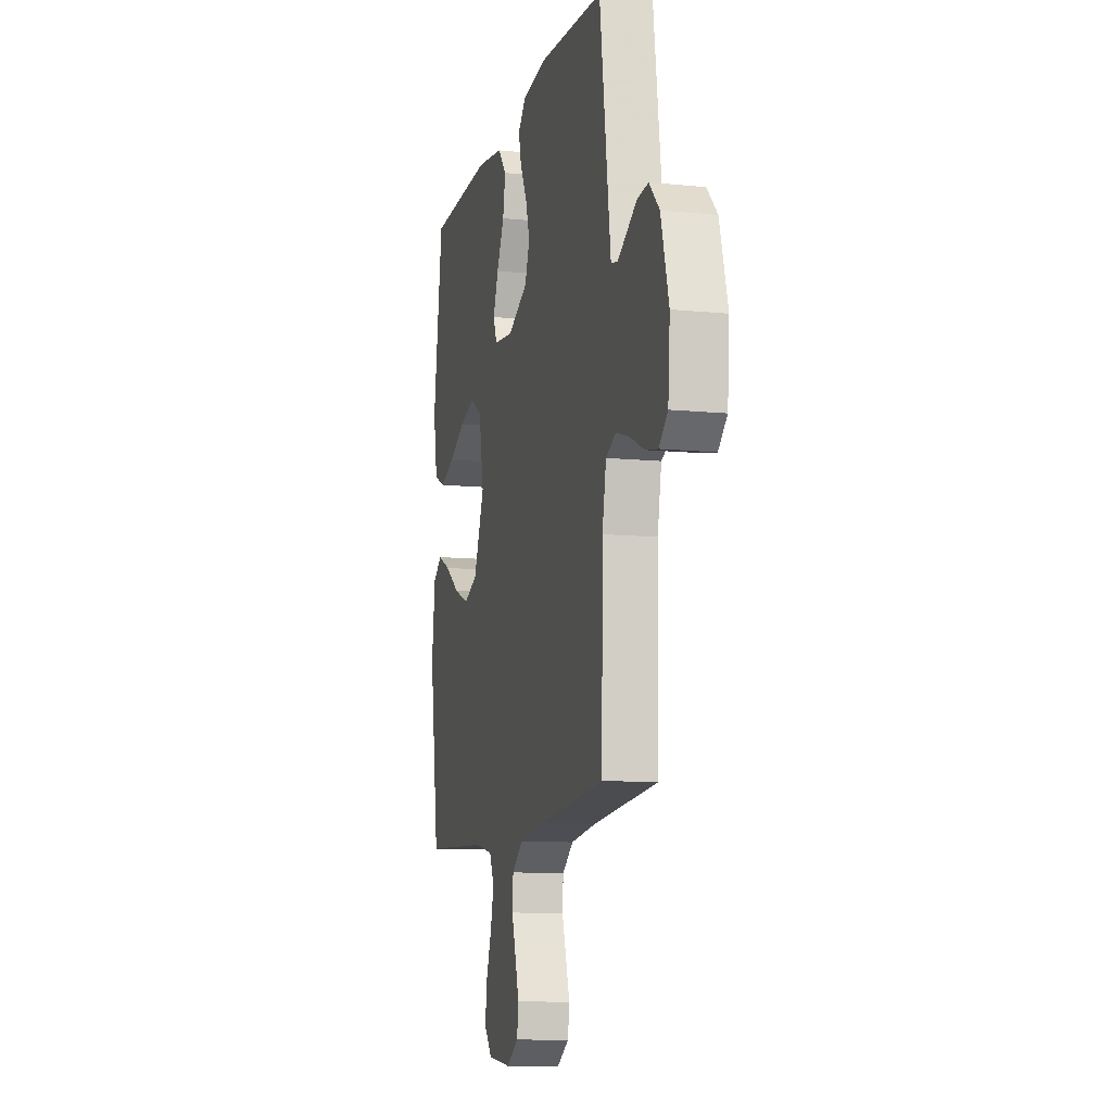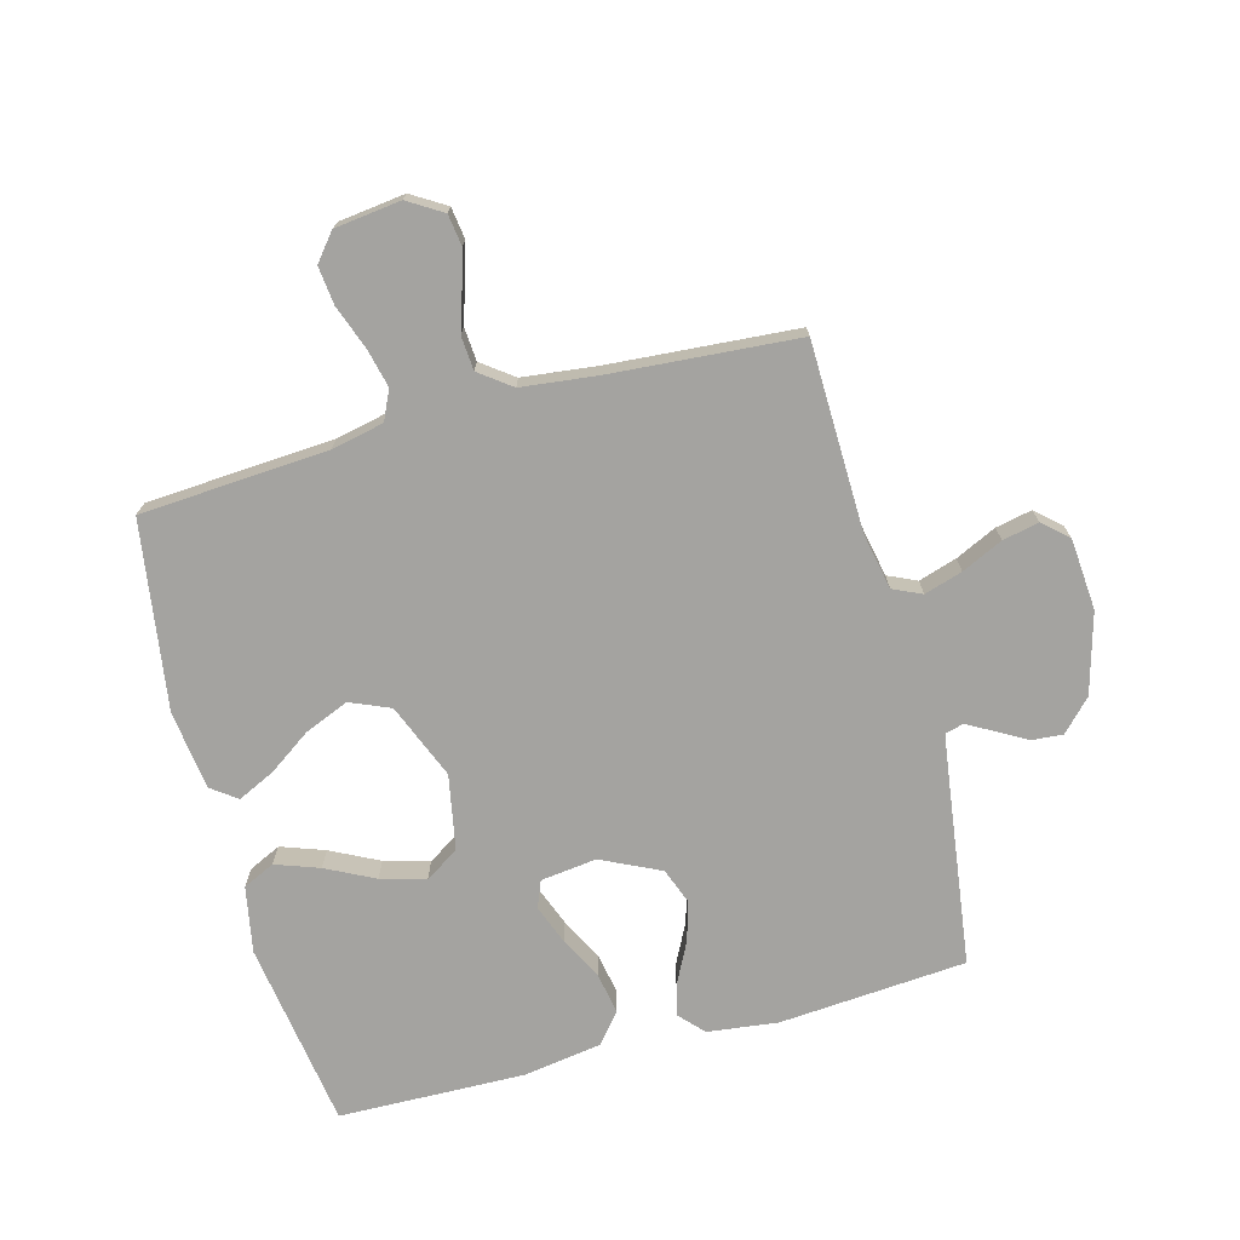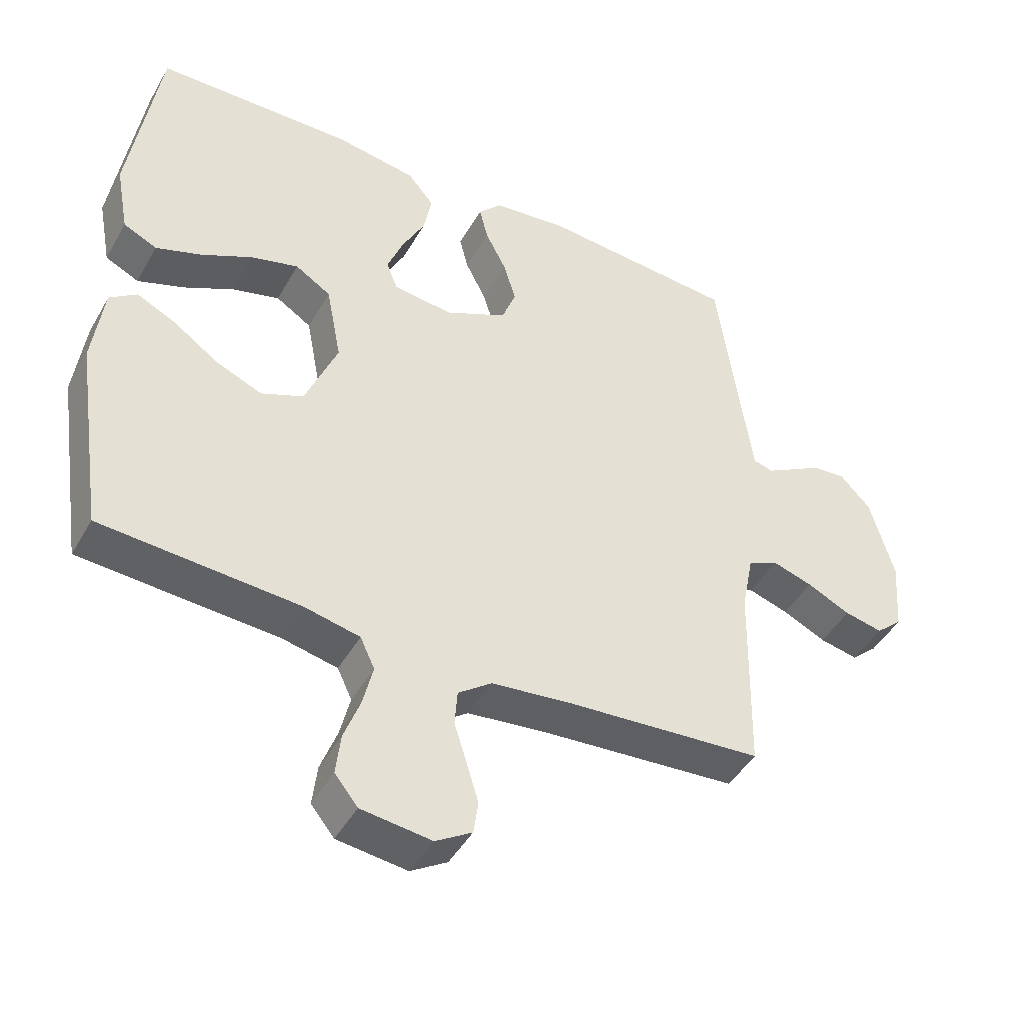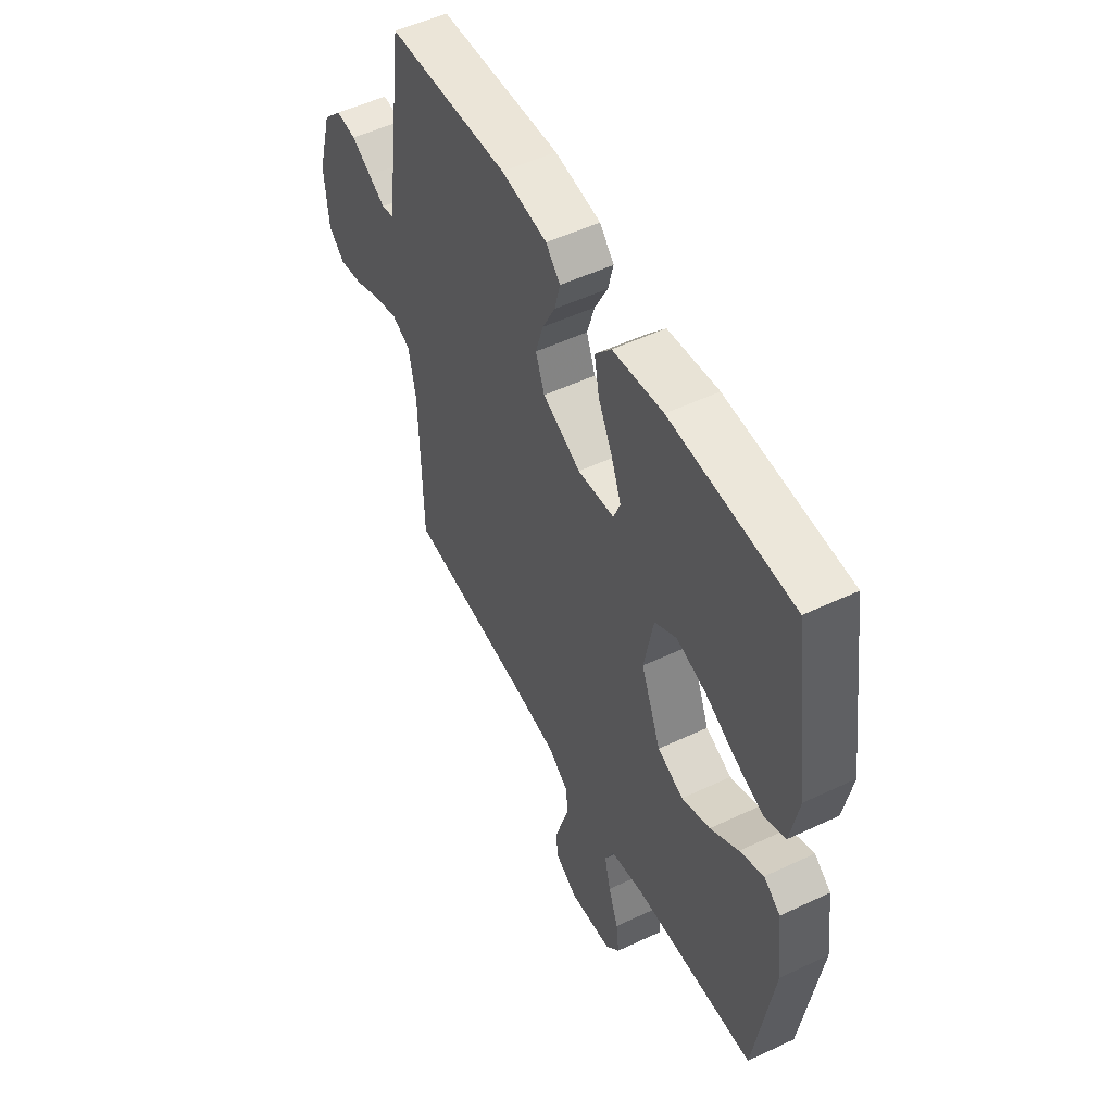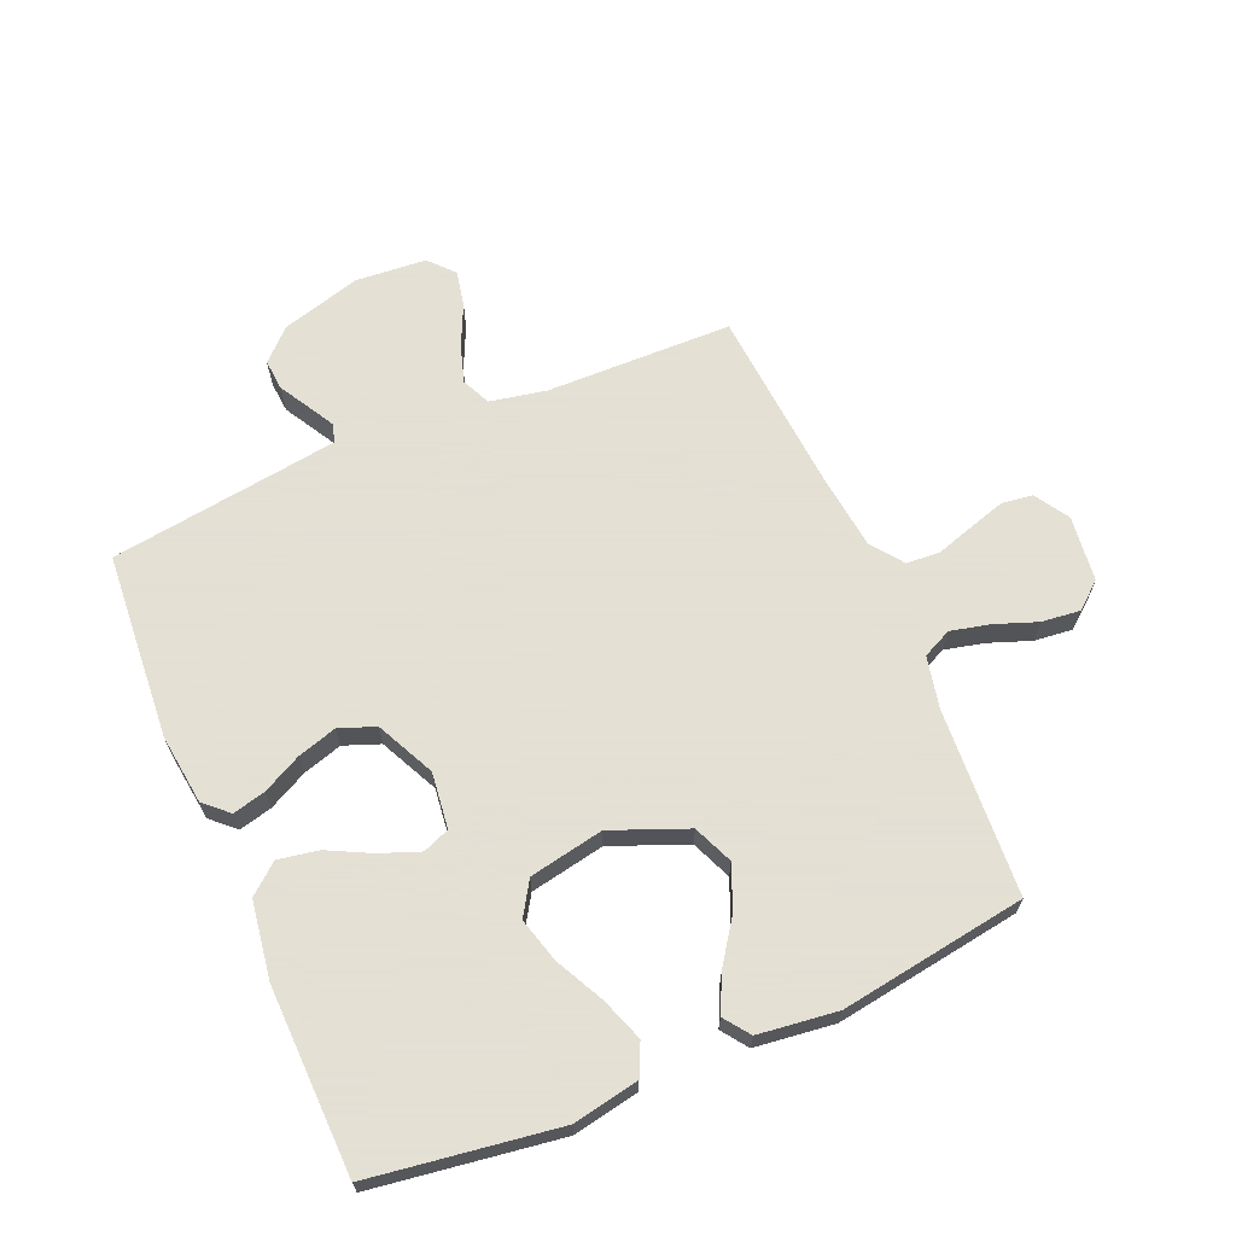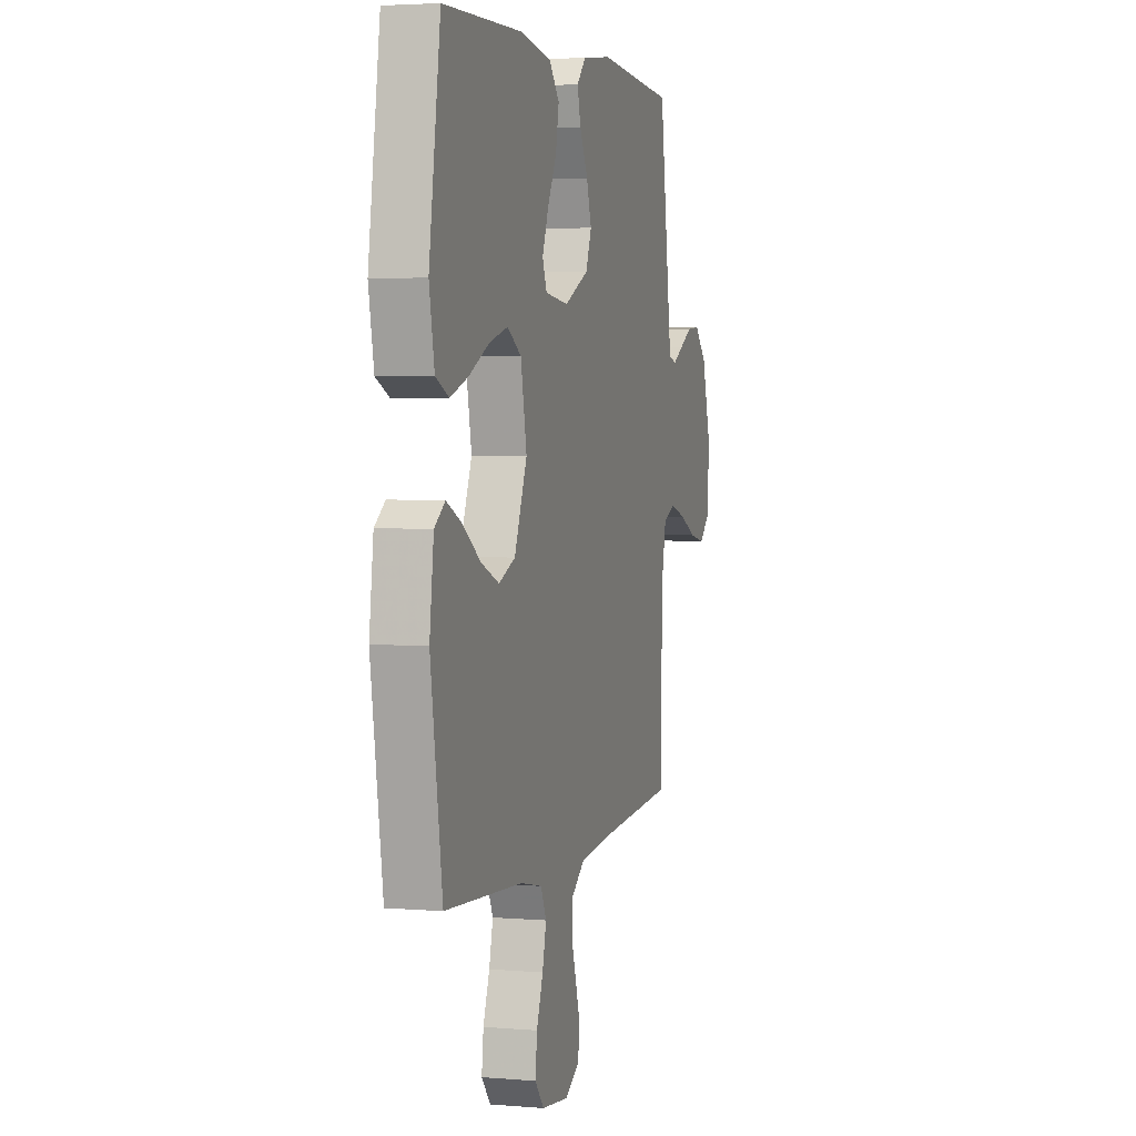
<metadata>
{"format":"obj","ext":"obj","renderer":"f3d","projection":"perspective","resolution":1024,"background":"white","views":[{"elev":-10.9,"azim":-103.9,"up":"+Z"},{"elev":-72.8,"azim":-164.9,"up":"+Y"},{"elev":-45.2,"azim":151.9,"up":"+Z"},{"elev":52.6,"azim":63.1,"up":"+Z"},{"elev":66.2,"azim":66.8,"up":"+Y"},{"elev":3.5,"azim":105.9,"up":"+Z"}]}
</metadata>
<code>
v 0.5 0.07 0.5
v 0.544 0.07 0.2
v 0.524 0.07 0.094
v 0.473 0.07 0.07
v 0.403 0.07 0.095
v 0.326 0.07 0.134
v 0.254 0.07 0.154
v 0.2 0.07 0.12
v 0.177 0.07 0
v 0.226 0.07 -0.121
v 0.29 0.07 -0.148
v 0.36 0.07 -0.119
v 0.429 0.07 -0.071
v 0.488 0.07 -0.043
v 0.529 0.07 -0.073
v 0.545 0.07 -0.2
v 0.5 0.07 -0.5
v 0.2 0.07 -0.519
v 0.116 0.07 -0.537
v 0.094 0.07 -0.584
v 0.109 0.07 -0.647
v 0.134 0.07 -0.715
v 0.141 0.07 -0.777
v 0.106 0.07 -0.82
v 0 0.07 -0.833
v -0.055 0.07 -0.799
v -0.062 0.07 -0.749
v -0.044 0.07 -0.689
v -0.025 0.07 -0.629
v -0.029 0.07 -0.575
v -0.08 0.07 -0.537
v -0.2 0.07 -0.523
v -0.5 0.07 -0.5
v -0.506 0.07 -0.2
v -0.524 0.07 -0.109
v -0.57 0.07 -0.088
v -0.631 0.07 -0.107
v -0.697 0.07 -0.138
v -0.755 0.07 -0.15
v -0.795 0.07 -0.114
v -0.804 0.07 0
v -0.768 0.07 0.128
v -0.721 0.07 0.177
v -0.671 0.07 0.173
v -0.622 0.07 0.145
v -0.581 0.07 0.122
v -0.551 0.07 0.13
v -0.541 0.07 0.2
v -0.5 0.07 0.5
v -0.2 0.07 0.523
v -0.087 0.07 0.509
v -0.052 0.07 0.471
v -0.065 0.07 0.418
v -0.097 0.07 0.355
v -0.116 0.07 0.292
v -0.094 0.07 0.234
v 0 0.07 0.189
v 0.09 0.07 0.2
v 0.107 0.07 0.243
v 0.083 0.07 0.306
v 0.048 0.07 0.375
v 0.036 0.07 0.44
v 0.076 0.07 0.488
v 0.2 0.07 0.507
v 0.5 0 0.5
v 0.544 0 0.2
v 0.524 0 0.094
v 0.473 0 0.07
v 0.403 0 0.095
v 0.326 0 0.134
v 0.254 0 0.154
v 0.2 0 0.12
v 0.177 0 0
v 0.226 0 -0.121
v 0.29 0 -0.148
v 0.36 0 -0.119
v 0.429 0 -0.071
v 0.488 0 -0.043
v 0.529 0 -0.073
v 0.545 0 -0.2
v 0.5 0 -0.5
v 0.2 0 -0.519
v 0.116 0 -0.537
v 0.094 0 -0.584
v 0.109 0 -0.647
v 0.134 0 -0.715
v 0.141 0 -0.777
v 0.106 0 -0.82
v 0 0 -0.833
v -0.055 0 -0.799
v -0.062 0 -0.749
v -0.044 0 -0.689
v -0.025 0 -0.629
v -0.029 0 -0.575
v -0.08 0 -0.537
v -0.2 0 -0.523
v -0.5 0 -0.5
v -0.506 0 -0.2
v -0.524 0 -0.109
v -0.57 0 -0.088
v -0.631 0 -0.107
v -0.697 0 -0.138
v -0.755 0 -0.15
v -0.795 0 -0.114
v -0.804 0 0
v -0.768 0 0.128
v -0.721 0 0.177
v -0.671 0 0.173
v -0.622 0 0.145
v -0.581 0 0.122
v -0.551 0 0.13
v -0.541 0 0.2
v -0.5 0 0.5
v -0.2 0 0.523
v -0.087 0 0.509
v -0.052 0 0.471
v -0.065 0 0.418
v -0.097 0 0.355
v -0.116 0 0.292
v -0.094 0 0.234
v 0 0 0.189
v 0.09 0 0.2
v 0.107 0 0.243
v 0.083 0 0.306
v 0.048 0 0.375
v 0.036 0 0.44
v 0.076 0 0.488
v 0.2 0 0.507
f 60 61 62 63
f 59 60 63 64
f 51 52 53 54
f 51 54 55
f 48 49 50 51
f 47 48 51 55
f 42 43 44 45
f 42 45 46
f 41 42 46
f 40 41 46 47
f 37 38 39 40
f 36 37 40 47
f 32 33 34
f 31 32 34 35
f 30 31 35
f 26 27 28 29
f 24 25 26 29
f 24 29 30
f 21 22 23 24
f 20 21 24 30
f 19 20 30 35
f 15 16 17 18
f 12 13 14 15
f 11 12 15 18
f 10 11 18 19
f 3 4 5 6
f 3 6 7
f 2 3 7
f 59 64 1 2
f 58 59 2 7
f 57 58 7 8
f 36 47 55 56
f 35 36 56 57
f 9 10 19 35
f 8 9 35 57
f 127 126 125 124
f 128 127 124 123
f 118 117 116 115
f 119 118 115
f 115 114 113 112
f 119 115 112 111
f 109 108 107 106
f 110 109 106
f 110 106 105
f 111 110 105 104
f 104 103 102 101
f 111 104 101 100
f 98 97 96
f 99 98 96 95
f 99 95 94
f 93 92 91 90
f 93 90 89 88
f 94 93 88
f 88 87 86 85
f 94 88 85 84
f 99 94 84 83
f 82 81 80 79
f 79 78 77 76
f 82 79 76 75
f 83 82 75 74
f 70 69 68 67
f 71 70 67
f 71 67 66
f 66 65 128 123
f 71 66 123 122
f 72 71 122 121
f 120 119 111 100
f 121 120 100 99
f 99 83 74 73
f 121 99 73 72
f 1 65 66 2
f 2 66 67 3
f 3 67 68 4
f 4 68 69 5
f 5 69 70 6
f 6 70 71 7
f 7 71 72 8
f 8 72 73 9
f 9 73 74 10
f 10 74 75 11
f 11 75 76 12
f 12 76 77 13
f 13 77 78 14
f 14 78 79 15
f 15 79 80 16
f 16 80 81 17
f 17 81 82 18
f 18 82 83 19
f 19 83 84 20
f 20 84 85 21
f 21 85 86 22
f 22 86 87 23
f 23 87 88 24
f 24 88 89 25
f 25 89 90 26
f 26 90 91 27
f 27 91 92 28
f 28 92 93 29
f 29 93 94 30
f 30 94 95 31
f 31 95 96 32
f 32 96 97 33
f 33 97 98 34
f 34 98 99 35
f 35 99 100 36
f 36 100 101 37
f 37 101 102 38
f 38 102 103 39
f 39 103 104 40
f 40 104 105 41
f 41 105 106 42
f 42 106 107 43
f 43 107 108 44
f 44 108 109 45
f 45 109 110 46
f 46 110 111 47
f 47 111 112 48
f 48 112 113 49
f 49 113 114 50
f 50 114 115 51
f 51 115 116 52
f 52 116 117 53
f 53 117 118 54
f 54 118 119 55
f 55 119 120 56
f 56 120 121 57
f 57 121 122 58
f 58 122 123 59
f 59 123 124 60
f 60 124 125 61
f 61 125 126 62
f 62 126 127 63
f 63 127 128 64
f 64 128 65 1

</code>
